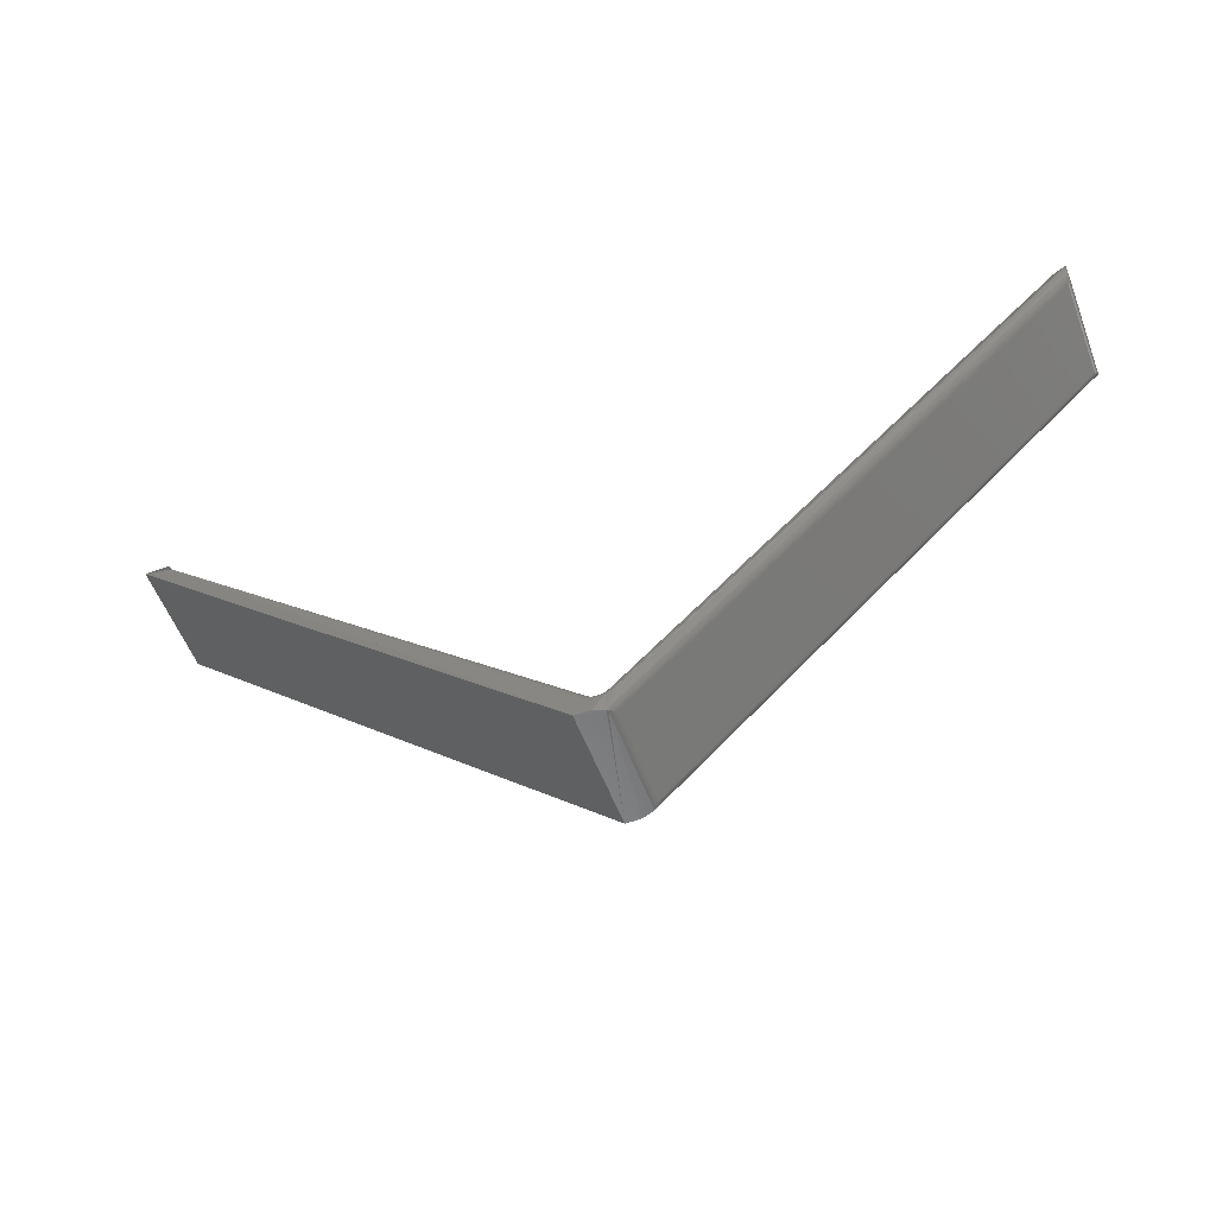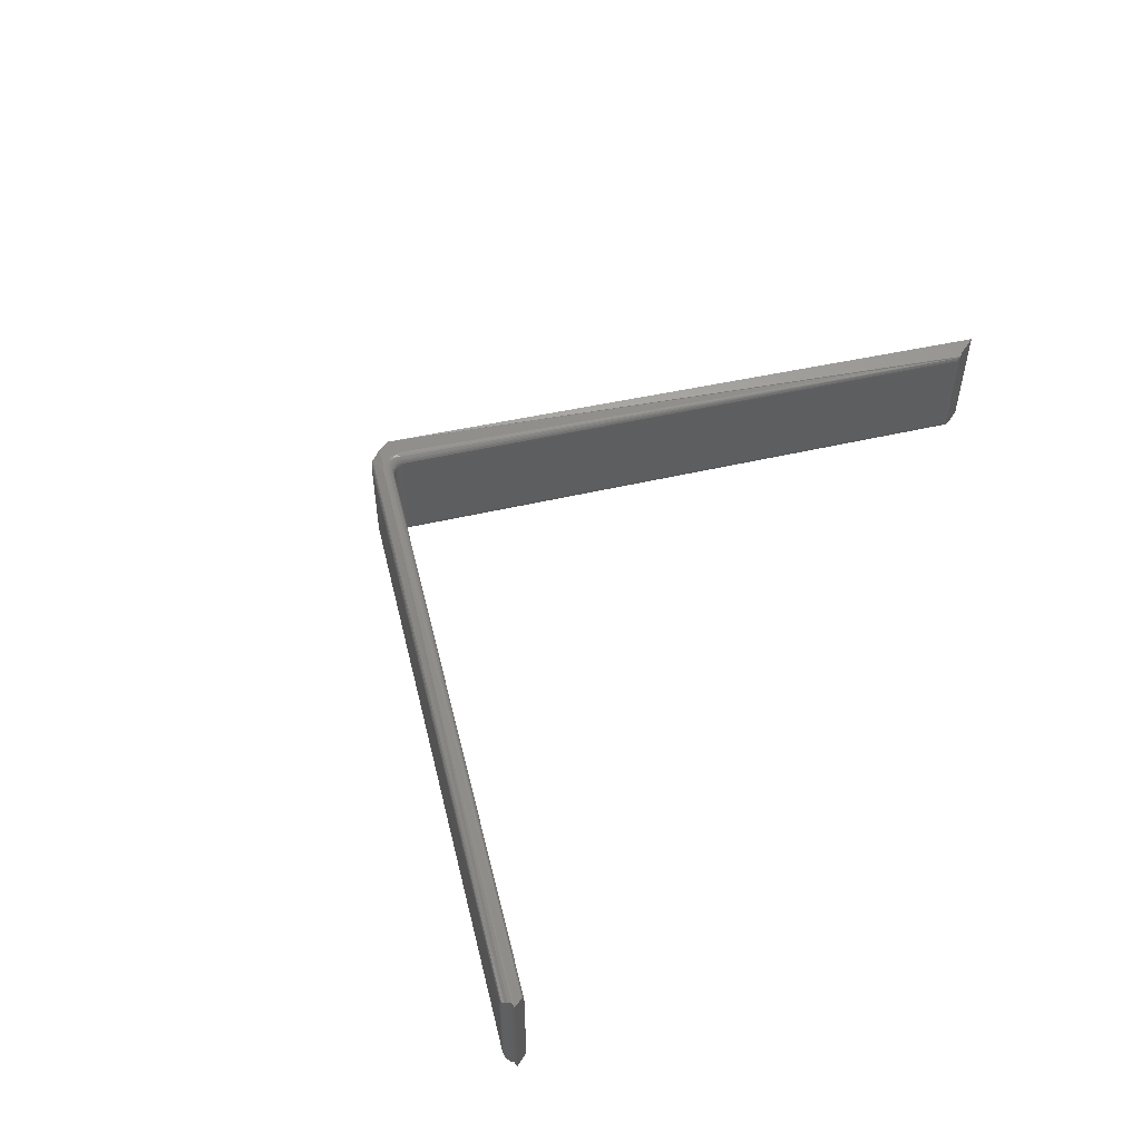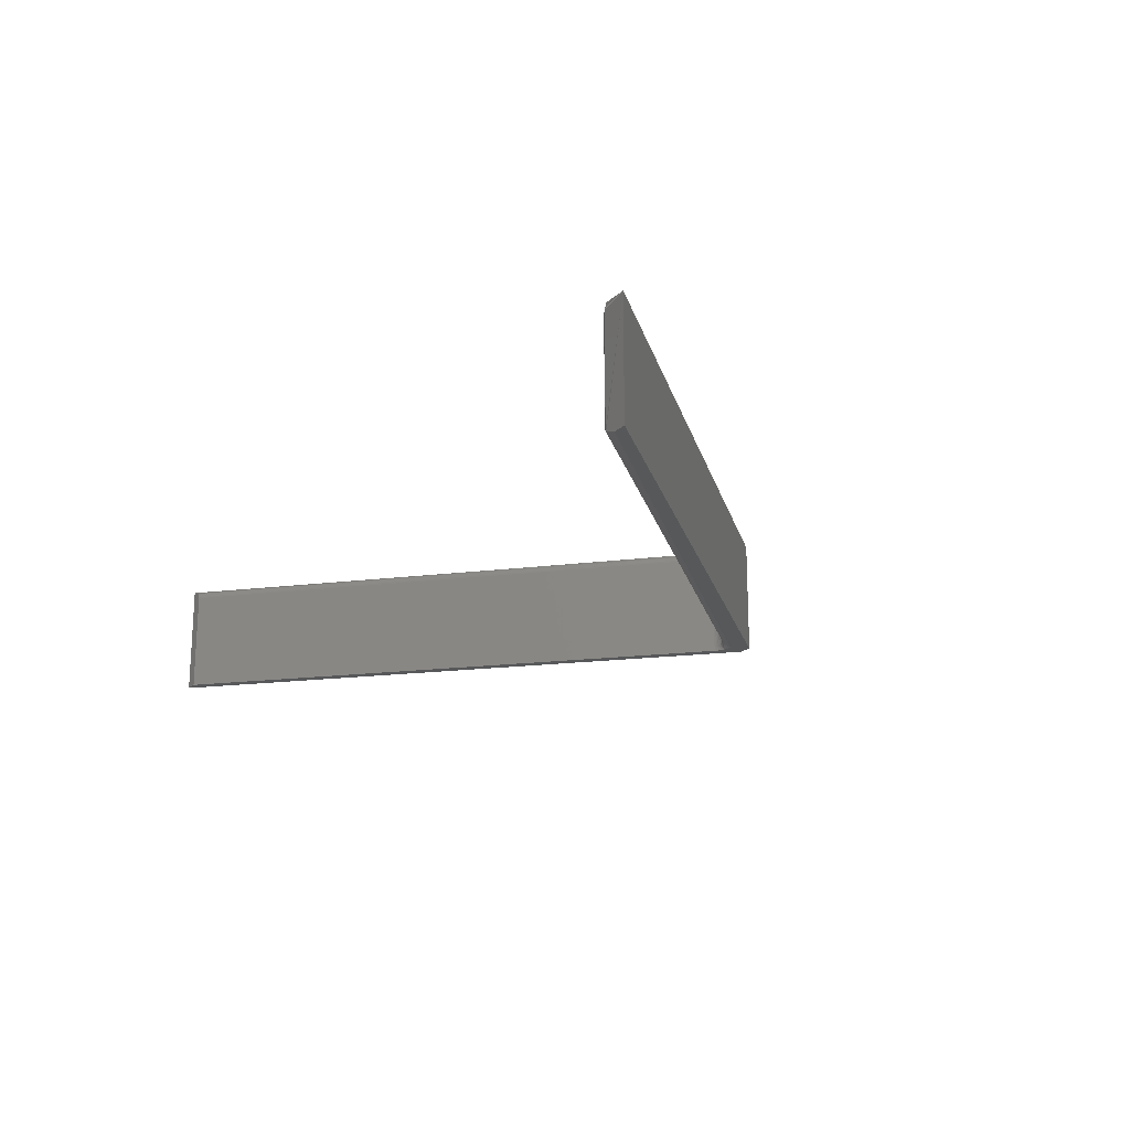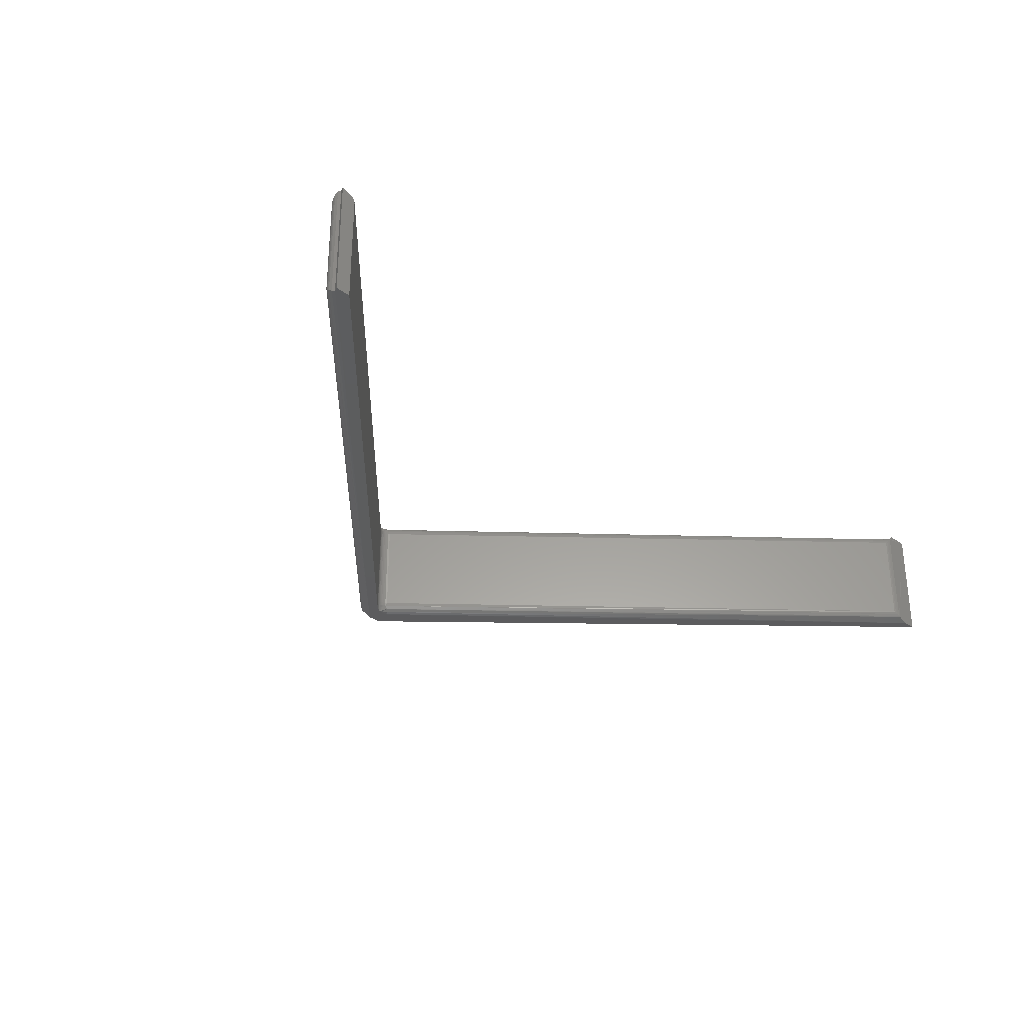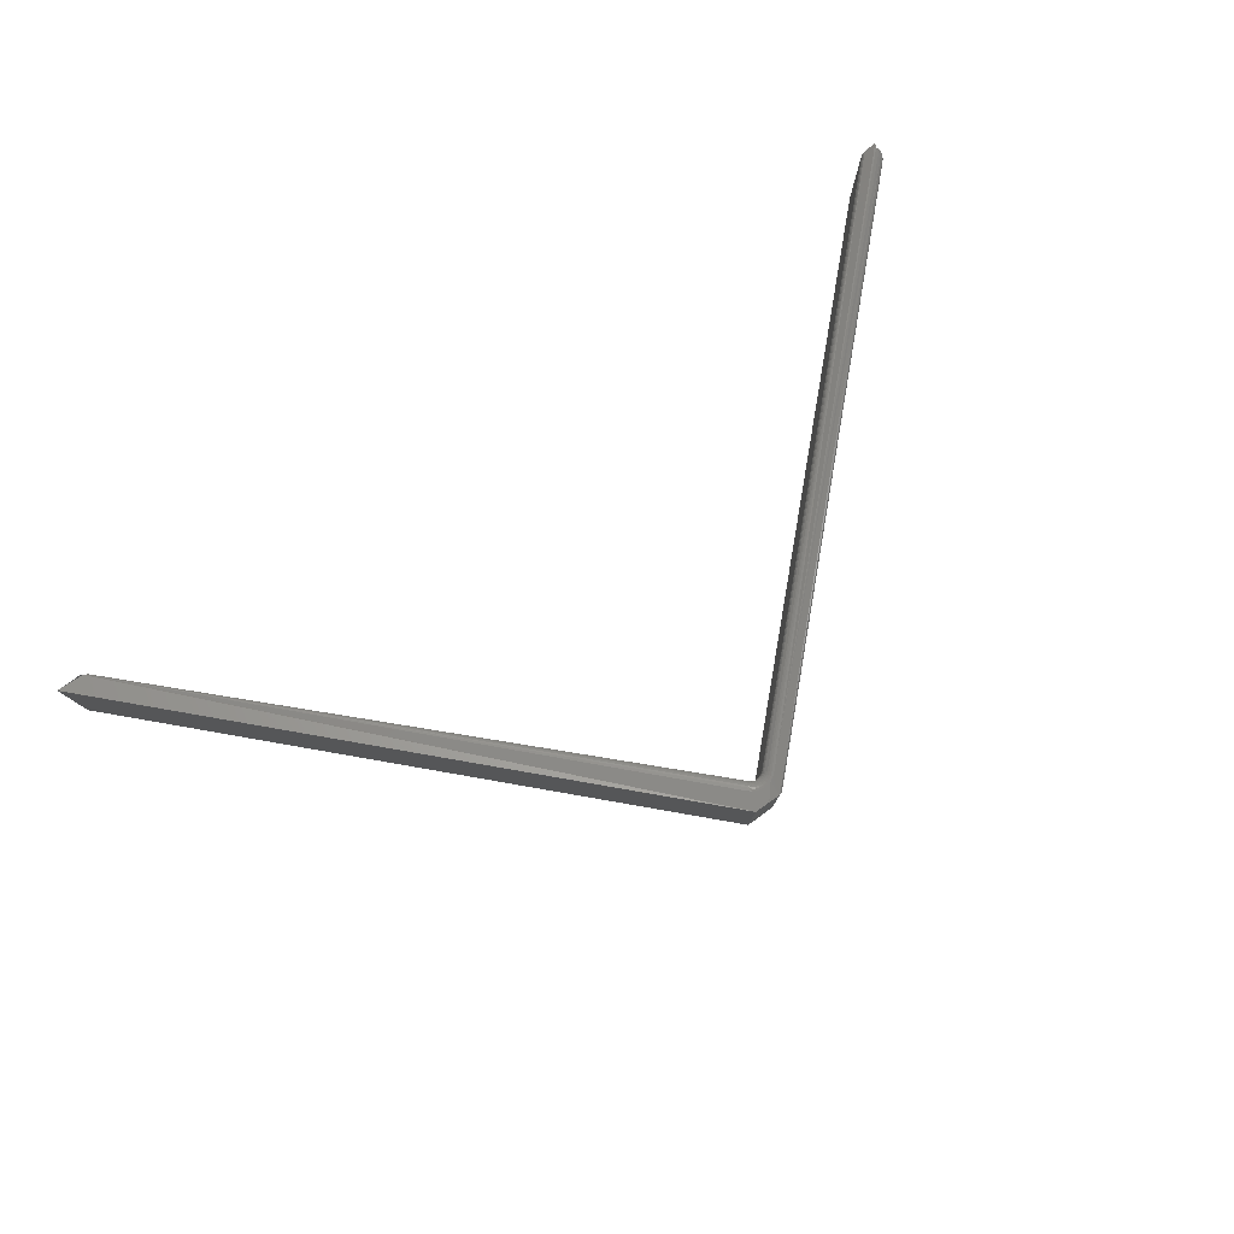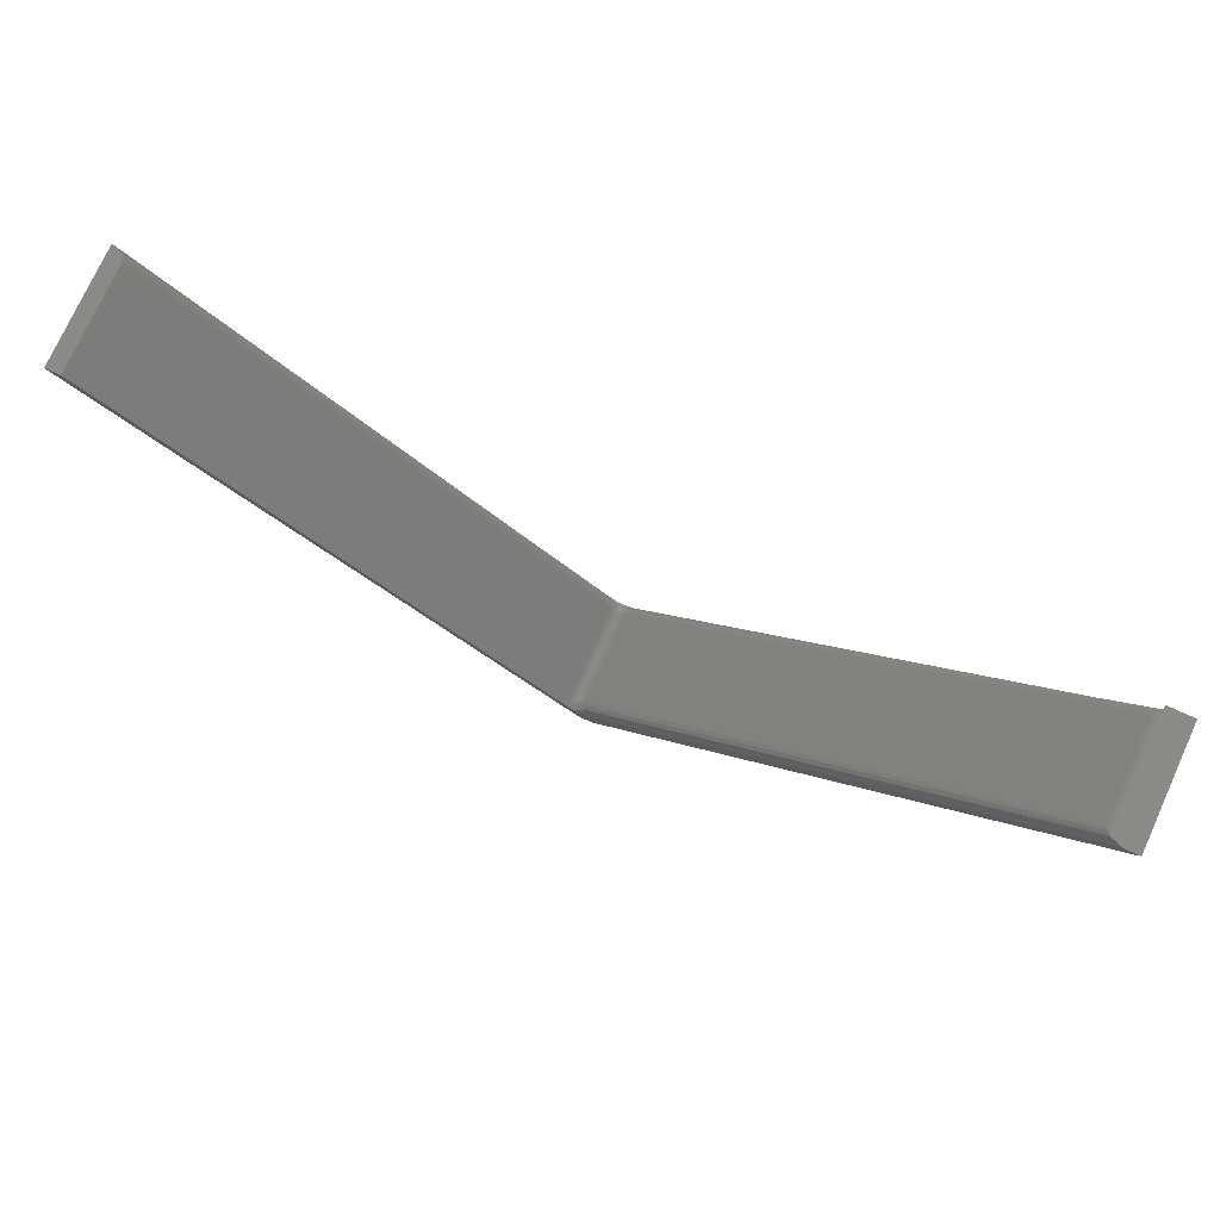
<metadata>
{"format":"stl","ext":"stl","renderer":"f3d","projection":"perspective","resolution":1024,"background":"white","views":[{"elev":-56.4,"azim":20.9,"up":"+Y"},{"elev":51.2,"azim":121.4,"up":"+Z"},{"elev":-18.4,"azim":-121.3,"up":"+Z"},{"elev":-30.1,"azim":133.6,"up":"+Z"},{"elev":78.6,"azim":-35.1,"up":"+Z"},{"elev":76.3,"azim":-155.4,"up":"+Y"}]}
</metadata>
<code>
# stl→obj: 162 verts, 320 faces
v 0.4085 0.01481 0.08247
v 0.4092 0.01412 0.08365
v 0.4101 0.01329 0.08462
v 0.7301 0.3359 0.08292
v 0.411 0.01233 0.08534
v 0.412 0.0113 0.08579
v 0.4132 0.01016 0.08594
v 0.7334 0.3304 0.08594
v 0.739 0.3359 0.08594
v 0.7278 0.3359 0.07812
v 0.4076 0.01574 0.07812
v 0.7279 0.3359 0.07935
v 0.4077 0.01564 0.07965
v 0.7291 0.3359 0.08178
v 0.408 0.01532 0.08111
v 0.7278 0.3359 0
v 0.4061 0.01426 0
v 0.4066 0.01476 0.001379
v 0.4072 0.0153 0.003461
v 0.4075 0.01563 0.005615
v 0.4076 0.01574 0.007812
v 0.04688 0.3359 0.08594
v 0.0668 0.3359 0.0829
v 0.06589 0.3359 0.08594
v 0.3985 -0.004523 0.08594
v 0.4081 0.006831 0.08594
v 0.4051 0.005942 0.08594
v 0.4021 0.005641 0.08594
v 0.3873 -0.004523 0.08594
v 0.399 0.005942 0.08594
v 0.3961 0.006831 0.08594
v 0.3934 0.008275 0.08594
v 0.391 0.01022 0.08594
v 0.06767 0.3357 0.08217
v 0.739 0.3359 0
v 0.4021 0.01345 0.007812
v 0.4036 0.01361 0.07812
v 0.4036 0.01361 0.007812
v 0.4051 0.01406 0.07812
v 0.4051 0.01406 0.007812
v 0.4064 0.01478 0.07812
v 0.4064 0.01478 0.007812
v 0.4021 0.01345 0.07812
v 0.4006 0.01359 0.007812
v 0.4006 0.01359 0.07812
v 0.3991 0.01402 0.007812
v 0.3991 0.01402 0.07812
v 0.3978 0.01473 0.007812
v 0.3978 0.01473 0.07812
v 0.3966 0.01568 0.007812
v 0.3966 0.01568 0.07812
v 0.07043 0.3345 0.07933
v 0.3963 0.01536 0.08073
v 0.07136 0.3337 0.07812
v 0.06939 0.3351 0.08051
v 0.3928 0.01182 0.08556
v 0.3938 0.01276 0.08499
v 0.3946 0.01361 0.0842
v 0.3953 0.01434 0.0832
v 0.3959 0.01493 0.08203
v 0.07136 0.3337 0.007812
v 0.7367 0.3226 0.07812
v 0.7376 0.3237 0.006432
v 0.7376 0.3237 0.07951
v 0.7367 0.3226 0.007812
v 0.7386 0.3306 0.0008402
v 0.739 0.3282 0.0837
v 0.739 0.3282 0.002233
v 0.7389 0.327 0.0828
v 0.7389 0.327 0.003136
v 0.7386 0.3258 0.08179
v 0.7386 0.3258 0.004151
v 0.7382 0.3247 0.08067
v 0.7382 0.3247 0.005278
v 0.7375 0.3327 9.619e-05
v 0.7375 0.3327 0.08584
v 0.7386 0.3306 0.0851
v 0.4072 -0.004468 0.08296
v 0.4108 0.008275 0.08594
v 0.4118 -0.002235 0.07812
v 0.4109 -0.00303 0.07934
v 0.4098 -0.003675 0.08055
v 0.4081 -0.004312 0.08223
v 0.3977 0.01465 0.07965
v 0.4065 0.01465 0.07965
v 0.4067 0.01428 0.08111
v 0.4071 0.01368 0.08247
v 0.4077 0.01287 0.08365
v 0.4083 0.01188 0.08462
v 0.4091 0.01076 0.08534
v 0.4099 0.009542 0.08579
v 0.3942 0.009542 0.08579
v 0.3951 0.01076 0.08534
v 0.3958 0.01188 0.08462
v 0.3965 0.01287 0.08365
v 0.397 0.01368 0.08247
v 0.3974 0.01428 0.08111
v 0.399 0.01391 0.07965
v 0.3989 0.0135 0.08111
v 0.3986 0.01283 0.08247
v 0.3982 0.01193 0.08365
v 0.3978 0.01084 0.08462
v 0.3972 0.009593 0.08534
v 0.3967 0.008239 0.08579
v 0.4005 0.01346 0.07965
v 0.4004 0.01302 0.08111
v 0.4003 0.01231 0.08247
v 0.4001 0.01136 0.08365
v 0.3999 0.0102 0.08462
v 0.3996 0.008874 0.08534
v 0.3993 0.007437 0.08579
v 0.4021 0.0133 0.07965
v 0.4021 0.01286 0.08111
v 0.4021 0.01214 0.08247
v 0.4021 0.01117 0.08365
v 0.4021 0.009982 0.08462
v 0.4021 0.008631 0.08534
v 0.4021 0.007166 0.08579
v 0.4036 0.01346 0.07965
v 0.4037 0.01302 0.08111
v 0.4039 0.01231 0.08247
v 0.404 0.01136 0.08365
v 0.4043 0.0102 0.08462
v 0.4045 0.008874 0.08534
v 0.4048 0.007437 0.08579
v 0.4051 0.01391 0.07965
v 0.4053 0.0135 0.08111
v 0.4056 0.01283 0.08247
v 0.4059 0.01193 0.08365
v 0.4064 0.01084 0.08462
v 0.4069 0.009593 0.08534
v 0.4075 0.008239 0.08579
v 0.3963 0.01534 0.005109
v 0.07043 0.3345 0.006613
v 0.3937 0.01287 0.0009819
v 0.0668 0.3359 0.003038
v 0.3953 0.01437 0.002728
v 0.06767 0.3357 0.003765
v 0.06939 0.3351 0.005425
v 0.0579 0.3359 0
v 0.3919 0.01104 8.937e-05
v 0.391 0.01022 0
v 0.3873 -0.004523 0
v 0.04688 0.3359 0
v 0.3985 -0.004523 0
v 0.3931 0.01023 0
v 0.3955 0.0103 0
v 0.398 0.01056 0
v 0.4003 0.01104 0
v 0.4025 0.01183 0
v 0.4045 0.01291 0
v 0.3976 0.01451 0.005591
v 0.406 0.01438 0.003882
v 0.3989 0.01379 0.005464
v 0.4003 0.01334 0.005262
v 0.4018 0.01317 0.004991
v 0.4033 0.01329 0.004662
v 0.4047 0.0137 0.004288
v 0.4109 -0.003055 0.006549
v 0.4118 -0.002235 0.007812
v 0.4075 -0.004429 0.003209
v 0.4093 -0.00394 0.004794
f 1 2 3
f 4 1 3
f 4 3 5
f 4 5 6
f 4 6 7
f 4 7 8
f 4 8 9
f 10 11 12
f 12 11 13
f 12 13 14
f 14 13 15
f 14 15 4
f 4 15 1
f 16 17 18
f 16 18 19
f 16 19 20
f 16 20 21
f 16 21 11
f 16 11 10
f 22 23 24
f 25 26 27
f 25 27 28
f 25 28 29
f 29 28 30
f 29 30 31
f 29 31 32
f 29 32 33
f 29 33 34
f 29 34 23
f 29 23 22
f 10 14 16
f 10 12 14
f 35 16 14
f 35 14 4
f 35 4 9
f 36 37 38
f 38 37 39
f 38 39 40
f 40 39 41
f 40 41 42
f 42 41 11
f 42 11 21
f 37 36 43
f 43 36 44
f 43 44 45
f 45 44 46
f 45 46 47
f 47 46 48
f 47 48 49
f 49 48 50
f 49 50 51
f 51 52 53
f 51 54 52
f 53 52 55
f 34 33 56
f 34 56 57
f 34 57 58
f 34 58 59
f 34 59 60
f 34 60 53
f 34 53 55
f 51 50 54
f 54 50 61
f 62 63 64
f 62 65 63
f 66 67 68
f 67 69 68
f 68 69 70
f 69 71 70
f 70 71 72
f 71 73 72
f 72 73 74
f 73 64 74
f 74 64 63
f 35 9 75
f 75 9 76
f 75 76 66
f 66 76 77
f 66 77 67
f 78 26 25
f 79 78 7
f 26 78 79
f 80 64 81
f 80 62 64
f 64 73 81
f 81 73 82
f 82 73 71
f 82 71 83
f 8 76 9
f 7 78 67
f 7 67 77
f 7 77 76
f 7 76 8
f 67 78 83
f 67 83 71
f 67 71 69
f 51 53 49
f 84 49 53
f 11 41 13
f 13 41 85
f 13 85 15
f 15 85 86
f 15 86 1
f 1 86 87
f 1 87 2
f 2 87 88
f 2 88 3
f 3 88 89
f 3 89 5
f 5 89 90
f 5 90 6
f 6 90 91
f 6 91 7
f 7 91 79
f 33 32 56
f 56 32 92
f 56 92 57
f 57 92 93
f 57 93 58
f 58 93 94
f 58 94 59
f 59 94 95
f 59 95 60
f 60 95 96
f 60 96 53
f 53 96 97
f 53 97 84
f 47 49 98
f 98 49 84
f 98 84 99
f 99 84 97
f 99 97 100
f 100 97 96
f 100 96 101
f 101 96 95
f 101 95 102
f 102 95 94
f 102 94 103
f 103 94 93
f 103 93 104
f 104 93 92
f 104 92 31
f 31 92 32
f 45 47 105
f 105 47 98
f 105 98 106
f 106 98 99
f 106 99 107
f 107 99 100
f 107 100 108
f 108 100 101
f 108 101 109
f 109 101 102
f 109 102 110
f 110 102 103
f 110 103 111
f 111 103 104
f 111 104 30
f 30 104 31
f 43 45 112
f 112 45 105
f 112 105 113
f 113 105 106
f 113 106 114
f 114 106 107
f 114 107 115
f 115 107 108
f 115 108 116
f 116 108 109
f 116 109 117
f 117 109 110
f 117 110 118
f 118 110 111
f 118 111 28
f 28 111 30
f 37 43 119
f 119 43 112
f 119 112 120
f 120 112 113
f 120 113 121
f 121 113 114
f 121 114 122
f 122 114 115
f 122 115 123
f 123 115 116
f 123 116 124
f 124 116 117
f 124 117 125
f 125 117 118
f 125 118 27
f 27 118 28
f 39 37 126
f 126 37 119
f 126 119 127
f 127 119 120
f 127 120 128
f 128 120 121
f 128 121 129
f 129 121 122
f 129 122 130
f 130 122 123
f 130 123 131
f 131 123 124
f 131 124 132
f 132 124 125
f 132 125 26
f 26 125 27
f 41 39 85
f 85 39 126
f 85 126 86
f 86 126 127
f 86 127 87
f 87 127 128
f 87 128 88
f 88 128 129
f 88 129 89
f 89 129 130
f 89 130 90
f 90 130 131
f 90 131 91
f 91 131 132
f 91 132 79
f 79 132 26
f 61 133 134
f 61 50 133
f 135 136 137
f 136 138 137
f 137 138 139
f 137 139 133
f 133 139 134
f 140 136 135
f 140 135 141
f 140 141 142
f 142 143 140
f 143 144 140
f 17 16 35
f 145 143 142
f 145 142 146
f 145 146 147
f 145 147 148
f 145 148 149
f 145 149 150
f 145 150 151
f 145 151 17
f 145 17 35
f 50 152 133
f 50 48 152
f 21 153 42
f 21 20 153
f 154 155 149
f 149 137 154
f 137 152 154
f 137 149 148
f 137 148 135
f 148 147 135
f 135 147 146
f 156 157 149
f 149 155 156
f 20 19 153
f 153 158 42
f 42 158 40
f 158 157 40
f 40 157 38
f 157 156 38
f 38 156 36
f 156 155 36
f 36 155 44
f 155 154 44
f 44 154 46
f 154 152 46
f 46 152 48
f 135 146 141
f 142 141 146
f 17 151 18
f 19 18 151
f 19 151 153
f 153 151 150
f 153 150 158
f 158 150 149
f 158 149 157
f 152 137 133
f 22 34 138
f 34 22 23
f 22 138 136
f 23 22 24
f 22 136 144
f 144 136 140
f 65 159 63
f 65 160 159
f 161 70 72
f 161 72 74
f 161 74 162
f 162 74 63
f 162 63 159
f 145 35 75
f 145 75 66
f 145 66 68
f 145 68 70
f 145 70 161
f 54 134 52
f 54 61 134
f 138 34 55
f 138 55 139
f 55 52 139
f 139 52 134
f 80 160 62
f 62 160 65
f 143 83 78
f 83 143 145
f 143 78 29
f 29 78 25
f 160 81 159
f 160 80 81
f 81 82 159
f 159 82 162
f 162 82 83
f 162 83 161
f 145 161 83
f 22 144 29
f 29 144 143

</code>
